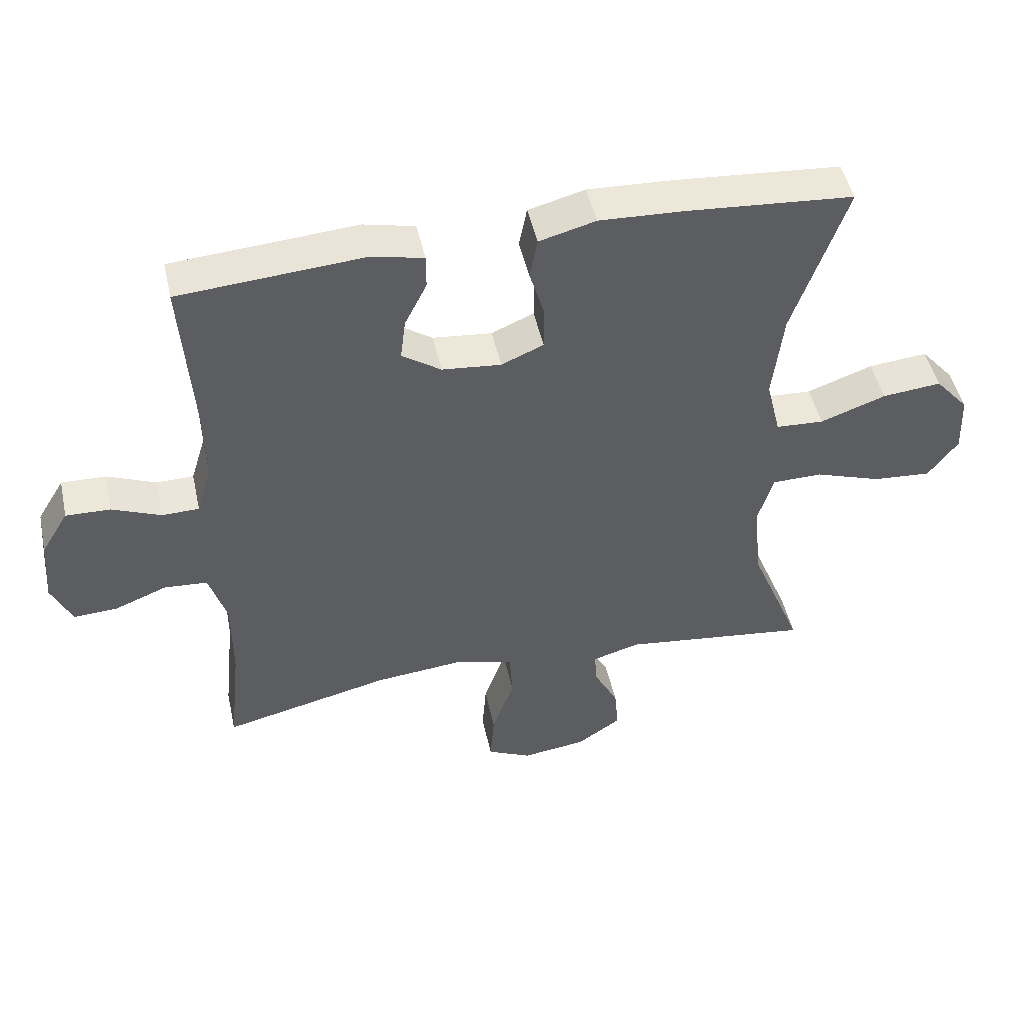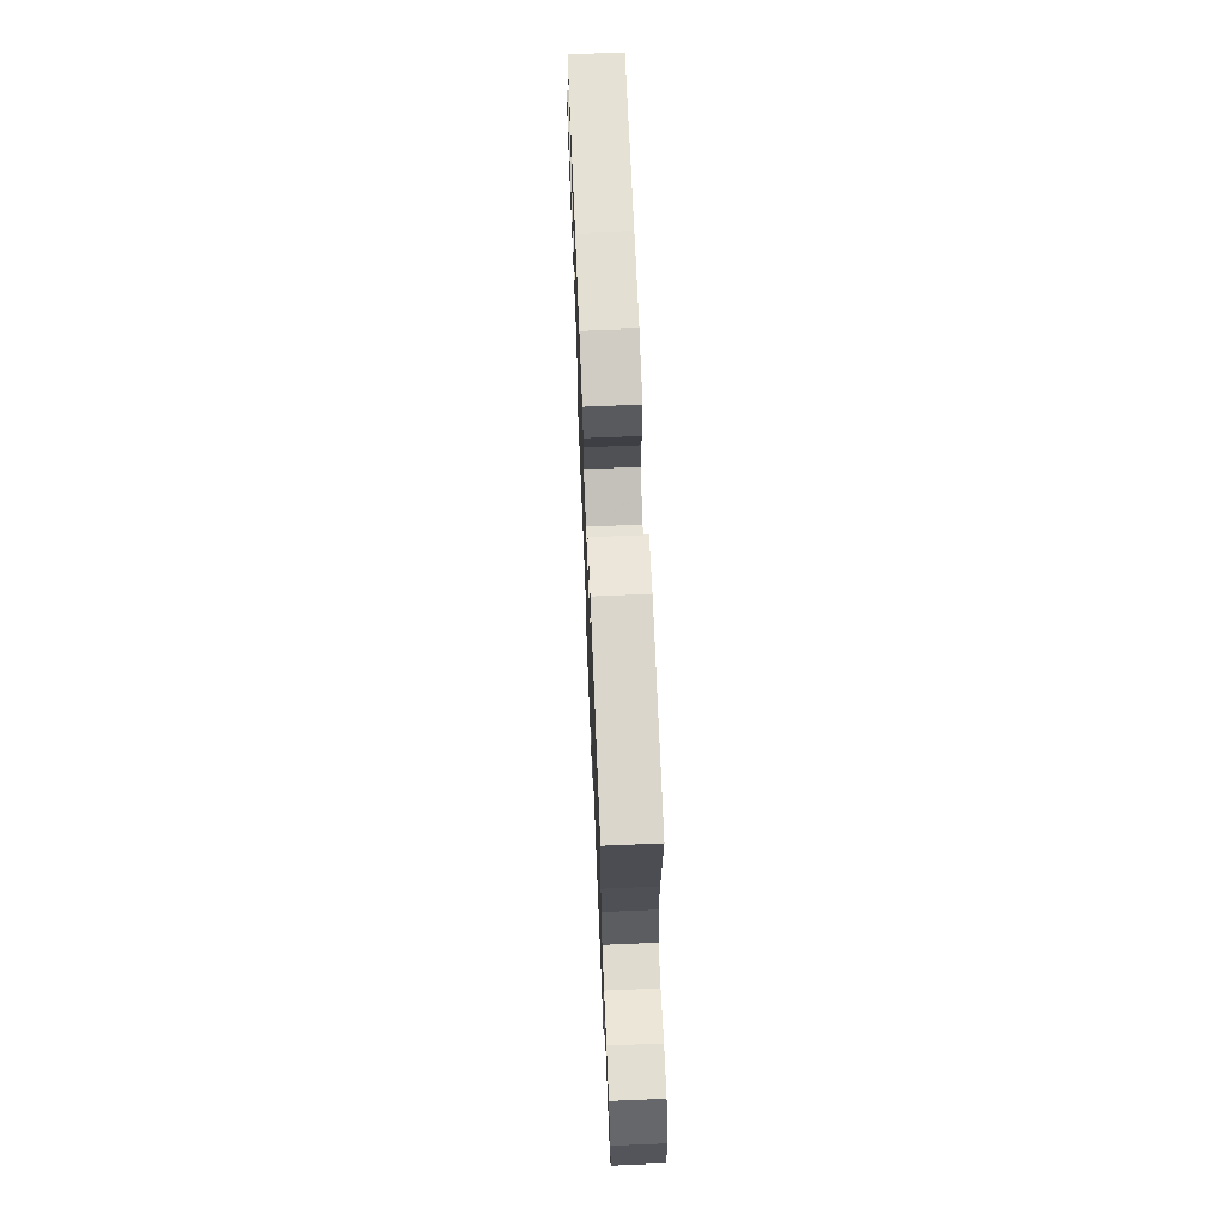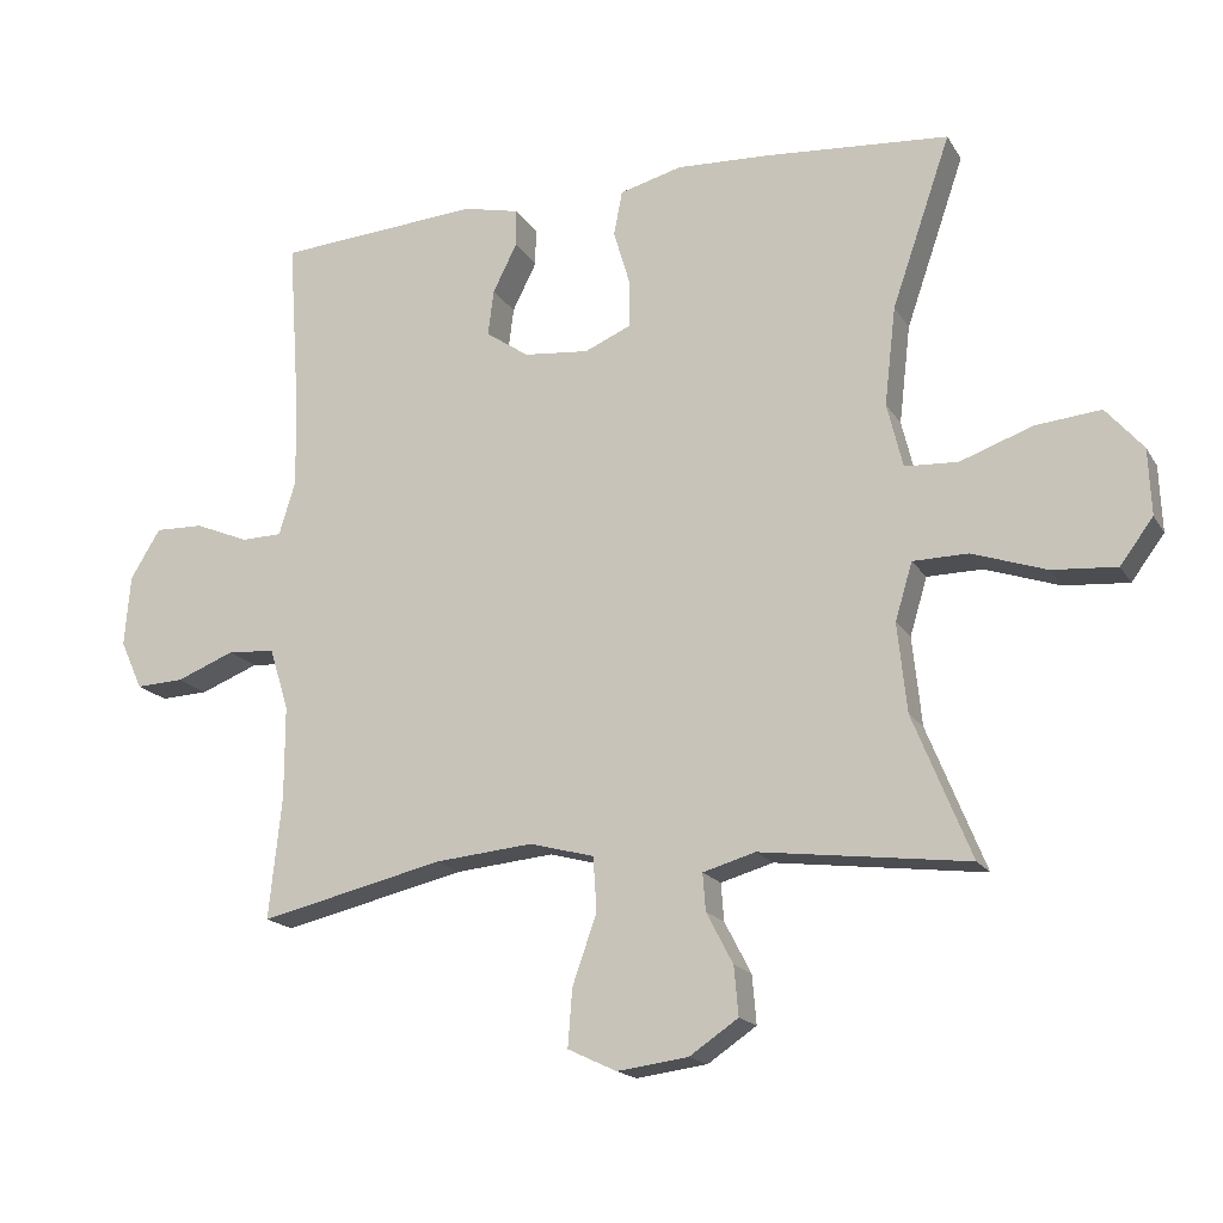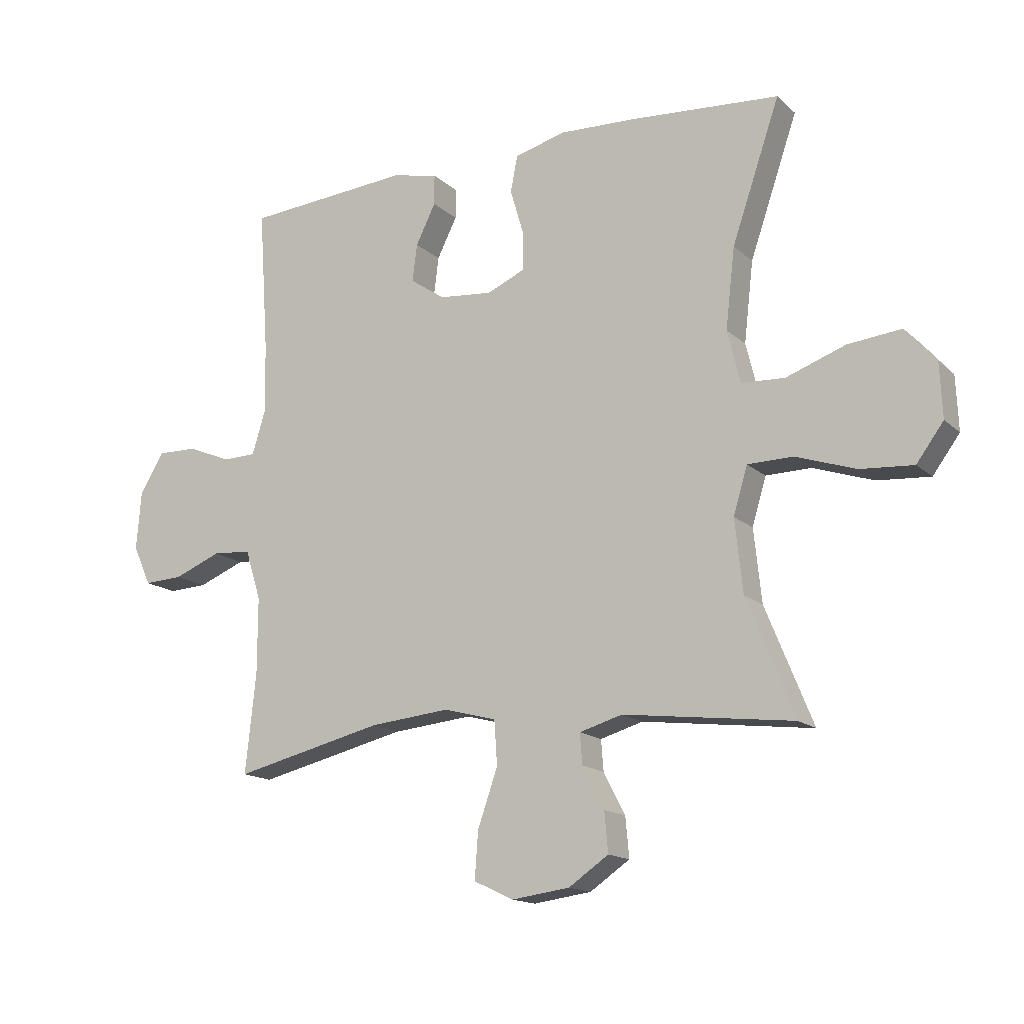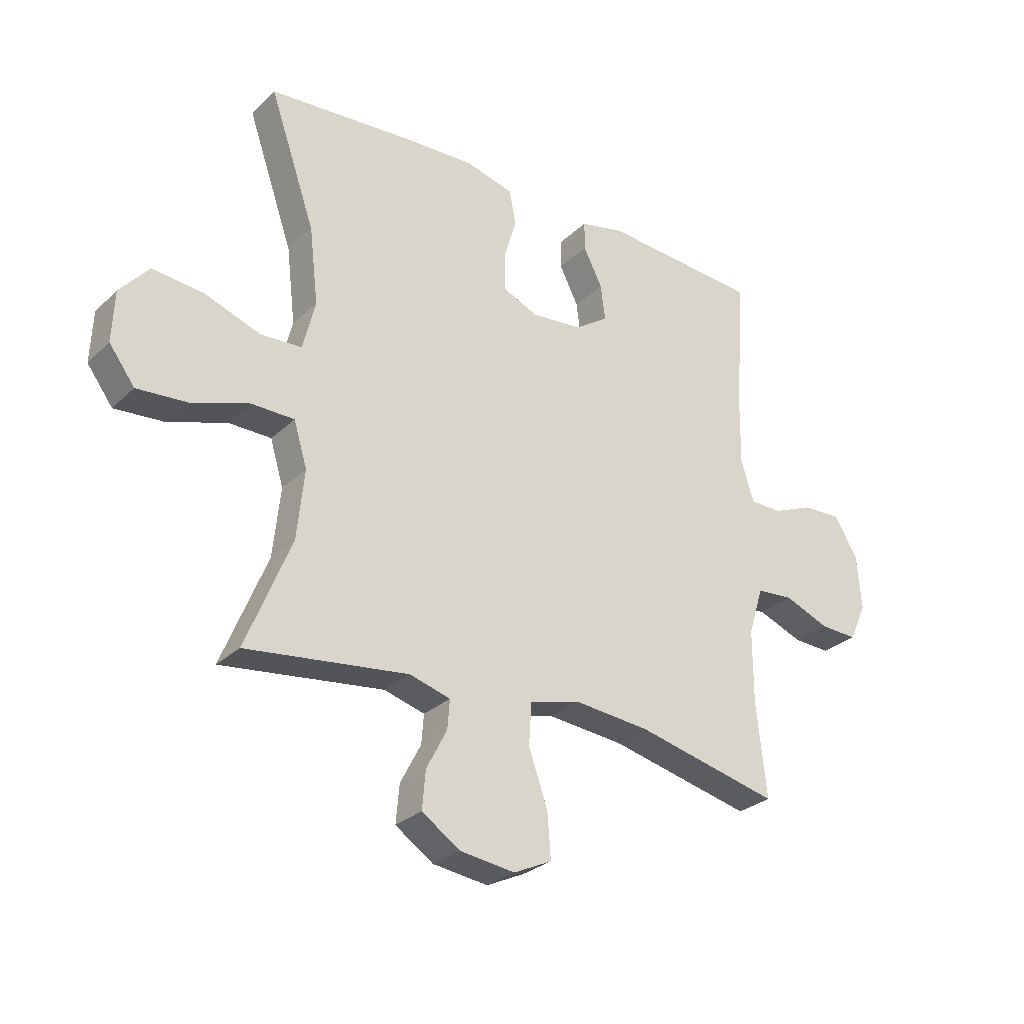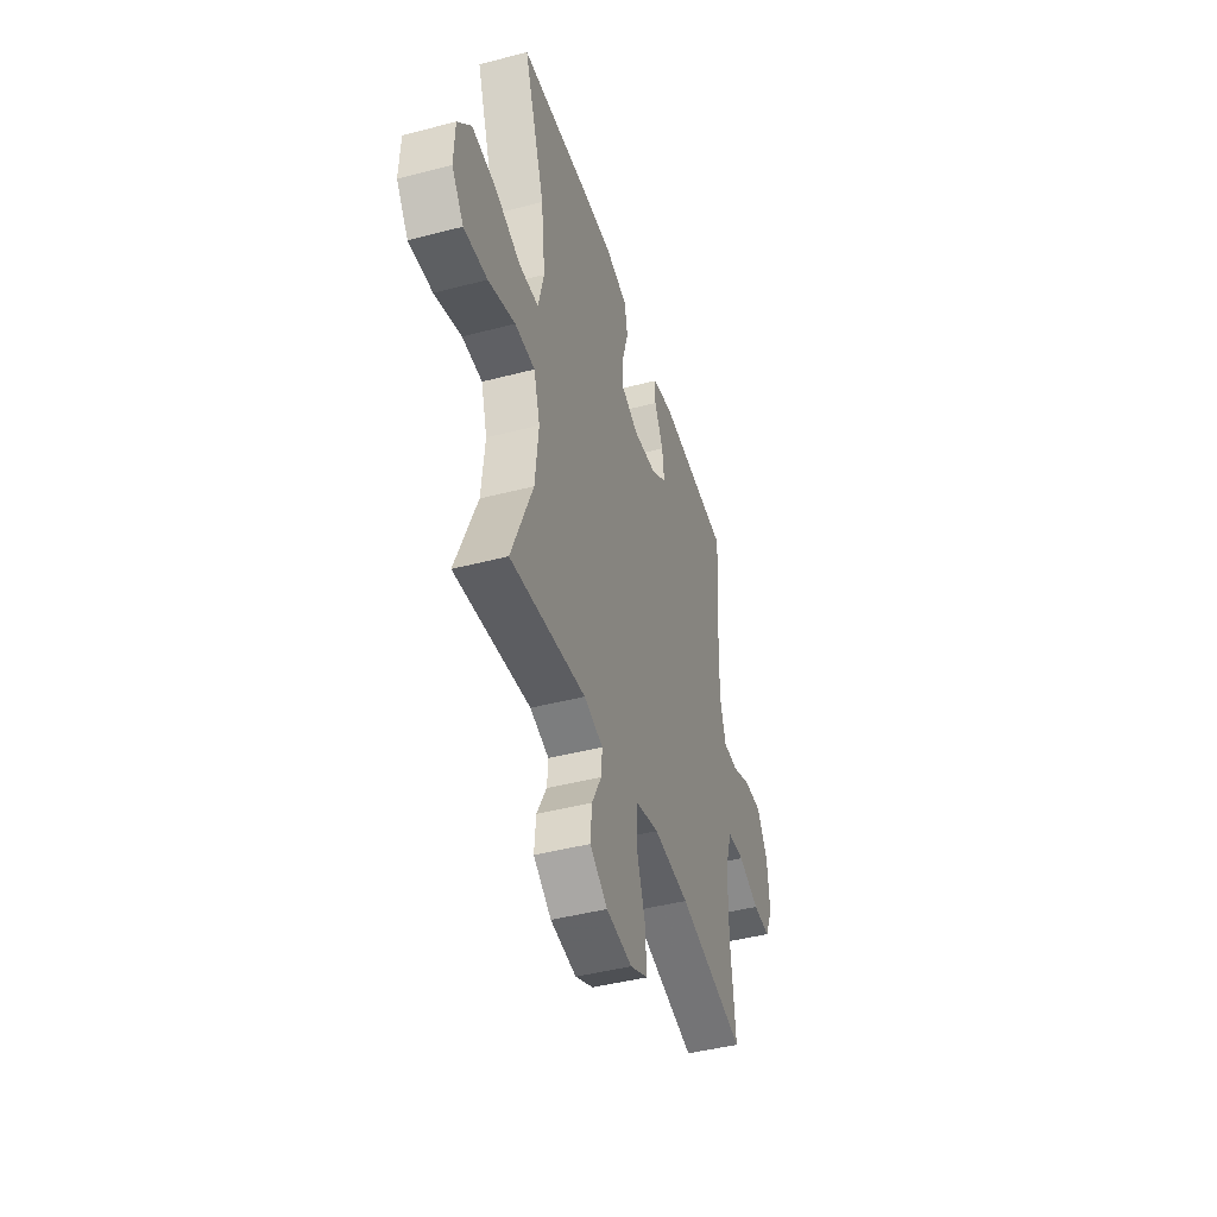
<metadata>
{"format":"obj","ext":"obj","renderer":"f3d","projection":"perspective","resolution":1024,"background":"white","views":[{"elev":48.0,"azim":167.6,"up":"+Z"},{"elev":69.5,"azim":87.6,"up":"+Z"},{"elev":-17.4,"azim":-158.1,"up":"+Z"},{"elev":-15.4,"azim":-150.1,"up":"+Z"},{"elev":-28.4,"azim":-35.9,"up":"+Z"},{"elev":-44.2,"azim":-73.0,"up":"+Z"}]}
</metadata>
<code>
v -0.5 0.07 -0.5
v -0.419 0.07 -0.301
v -0.406 0.07 -0.177
v -0.43 0.07 -0.097
v -0.507 0.07 -0.096
v -0.61 0.07 -0.131
v -0.7 0.07 -0.138
v -0.746 0.07 -0.076
v -0.742 0.07 0.016
v -0.69 0.07 0.076
v -0.599 0.07 0.067
v -0.498 0.07 0.031
v -0.424 0.07 0.035
v -0.402 0.07 0.125
v -0.418 0.07 0.262
v -0.5 0.07 0.5
v -0.243 0.07 0.52
v -0.113 0.07 0.526
v -0.026 0.07 0.503
v -0.014 0.07 0.441
v -0.037 0.07 0.363
v -0.037 0.07 0.297
v 0.028 0.07 0.269
v 0.119 0.07 0.278
v 0.179 0.07 0.319
v 0.171 0.07 0.383
v 0.137 0.07 0.451
v 0.137 0.07 0.503
v 0.216 0.07 0.521
v 0.5 0.07 0.5
v 0.483 0.07 0.253
v 0.481 0.07 0.135
v 0.504 0.07 0.06
v 0.561 0.07 0.059
v 0.636 0.07 0.09
v 0.704 0.07 0.092
v 0.746 0.07 0.023
v 0.754 0.07 -0.076
v 0.723 0.07 -0.144
v 0.656 0.07 -0.141
v 0.575 0.07 -0.109
v 0.509 0.07 -0.114
v 0.482 0.07 -0.2
v 0.482 0.07 -0.33
v 0.5 0.07 -0.5
v 0.243 0.07 -0.44
v 0.106 0.07 -0.427
v 0.016 0.07 -0.451
v 0.011 0.07 -0.526
v 0.045 0.07 -0.623
v 0.051 0.07 -0.703
v -0.017 0.07 -0.735
v -0.116 0.07 -0.722
v -0.184 0.07 -0.676
v -0.178 0.07 -0.608
v -0.141 0.07 -0.537
v -0.137 0.07 -0.485
v -0.21 0.07 -0.464
v -0.5 0 -0.5
v -0.419 0 -0.301
v -0.406 0 -0.177
v -0.43 0 -0.097
v -0.507 0 -0.096
v -0.61 0 -0.131
v -0.7 0 -0.138
v -0.746 0 -0.076
v -0.742 0 0.016
v -0.69 0 0.076
v -0.599 0 0.067
v -0.498 0 0.031
v -0.424 0 0.035
v -0.402 0 0.125
v -0.418 0 0.262
v -0.5 0 0.5
v -0.243 0 0.52
v -0.113 0 0.526
v -0.026 0 0.503
v -0.014 0 0.441
v -0.037 0 0.363
v -0.037 0 0.297
v 0.028 0 0.269
v 0.119 0 0.278
v 0.179 0 0.319
v 0.171 0 0.383
v 0.137 0 0.451
v 0.137 0 0.503
v 0.216 0 0.521
v 0.5 0 0.5
v 0.483 0 0.253
v 0.481 0 0.135
v 0.504 0 0.06
v 0.561 0 0.059
v 0.636 0 0.09
v 0.704 0 0.092
v 0.746 0 0.023
v 0.754 0 -0.076
v 0.723 0 -0.144
v 0.656 0 -0.141
v 0.575 0 -0.109
v 0.509 0 -0.114
v 0.482 0 -0.2
v 0.482 0 -0.33
v 0.5 0 -0.5
v 0.243 0 -0.44
v 0.106 0 -0.427
v 0.016 0 -0.451
v 0.011 0 -0.526
v 0.045 0 -0.623
v 0.051 0 -0.703
v -0.017 0 -0.735
v -0.116 0 -0.722
v -0.184 0 -0.676
v -0.178 0 -0.608
v -0.141 0 -0.537
v -0.137 0 -0.485
v -0.21 0 -0.464
f 53 54 55 56
f 53 56 57
f 52 53 57
f 49 50 51 52
f 48 49 52 57
f 47 48 57 58
f 44 45 46
f 43 44 46 47
f 42 43 47 58
f 38 39 40 41
f 38 41 42
f 37 38 42
f 34 35 36 37
f 33 34 37 42
f 32 33 42 58
f 28 29 30 31
f 26 27 28 31
f 25 26 31 32
f 24 25 32 58
f 18 19 20 21
f 18 21 22
f 15 16 17 18
f 14 15 18 22
f 13 14 22 23
f 9 10 11 12
f 9 12 13
f 8 9 13
f 5 6 7 8
f 4 5 8 13
f 3 4 13 23
f 24 58 1 2
f 2 3 23 24
f 114 113 112 111
f 115 114 111
f 115 111 110
f 110 109 108 107
f 115 110 107 106
f 116 115 106 105
f 104 103 102
f 105 104 102 101
f 116 105 101 100
f 99 98 97 96
f 100 99 96
f 100 96 95
f 95 94 93 92
f 100 95 92 91
f 116 100 91 90
f 89 88 87 86
f 89 86 85 84
f 90 89 84 83
f 116 90 83 82
f 79 78 77 76
f 80 79 76
f 76 75 74 73
f 80 76 73 72
f 81 80 72 71
f 70 69 68 67
f 71 70 67
f 71 67 66
f 66 65 64 63
f 71 66 63 62
f 81 71 62 61
f 60 59 116 82
f 82 81 61 60
f 1 59 60 2
f 2 60 61 3
f 3 61 62 4
f 4 62 63 5
f 5 63 64 6
f 6 64 65 7
f 7 65 66 8
f 8 66 67 9
f 9 67 68 10
f 10 68 69 11
f 11 69 70 12
f 12 70 71 13
f 13 71 72 14
f 14 72 73 15
f 15 73 74 16
f 16 74 75 17
f 17 75 76 18
f 18 76 77 19
f 19 77 78 20
f 20 78 79 21
f 21 79 80 22
f 22 80 81 23
f 23 81 82 24
f 24 82 83 25
f 25 83 84 26
f 26 84 85 27
f 27 85 86 28
f 28 86 87 29
f 29 87 88 30
f 30 88 89 31
f 31 89 90 32
f 32 90 91 33
f 33 91 92 34
f 34 92 93 35
f 35 93 94 36
f 36 94 95 37
f 37 95 96 38
f 38 96 97 39
f 39 97 98 40
f 40 98 99 41
f 41 99 100 42
f 42 100 101 43
f 43 101 102 44
f 44 102 103 45
f 45 103 104 46
f 46 104 105 47
f 47 105 106 48
f 48 106 107 49
f 49 107 108 50
f 50 108 109 51
f 51 109 110 52
f 52 110 111 53
f 53 111 112 54
f 54 112 113 55
f 55 113 114 56
f 56 114 115 57
f 57 115 116 58
f 58 116 59 1

</code>
